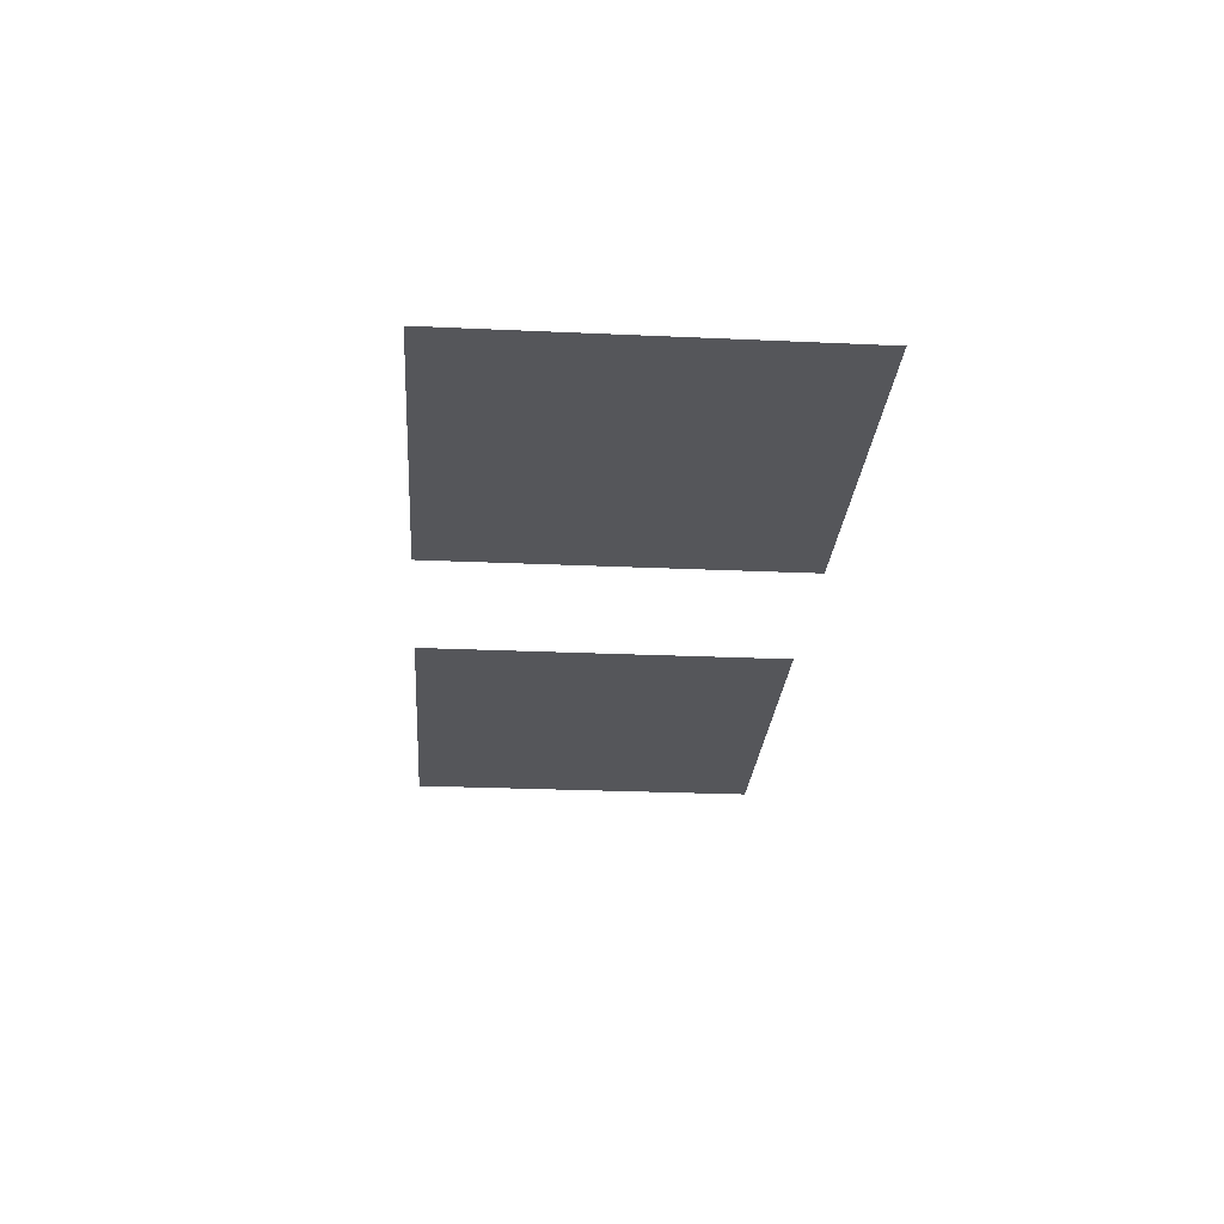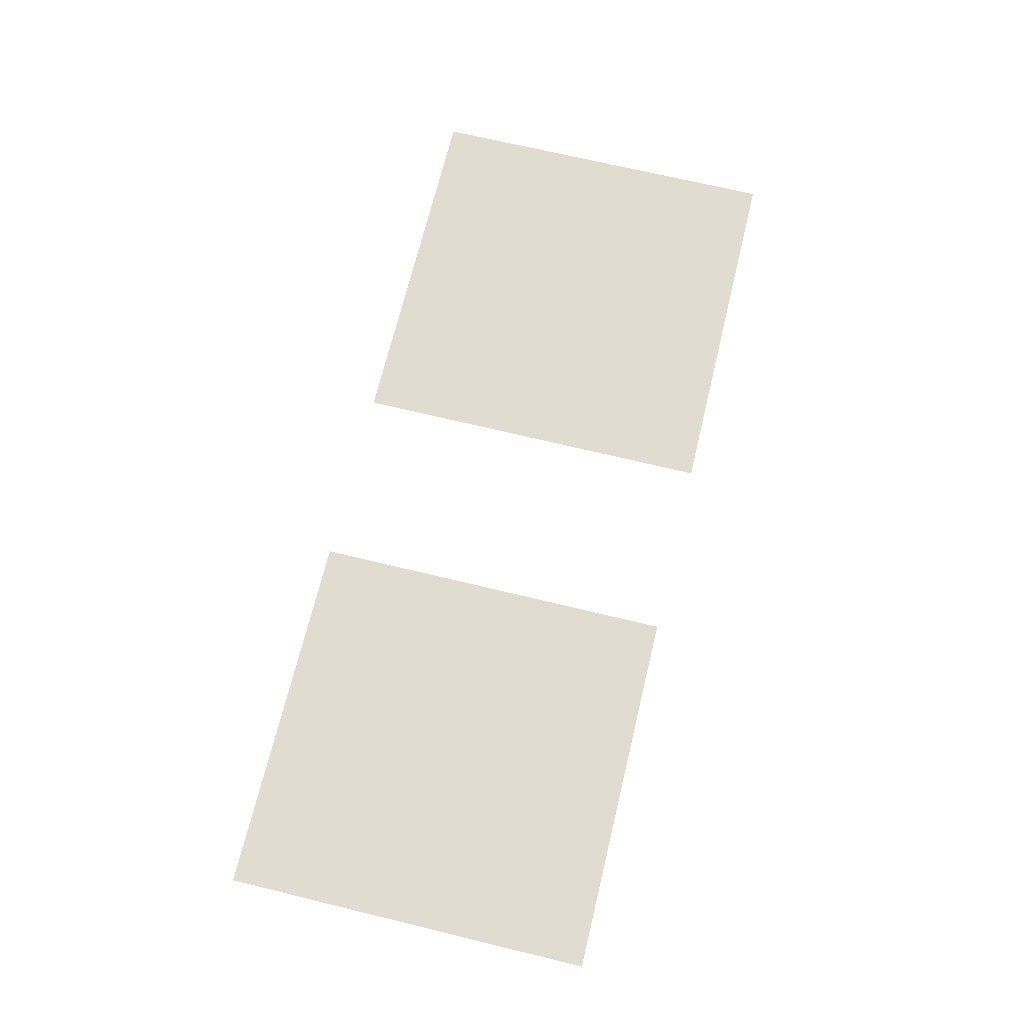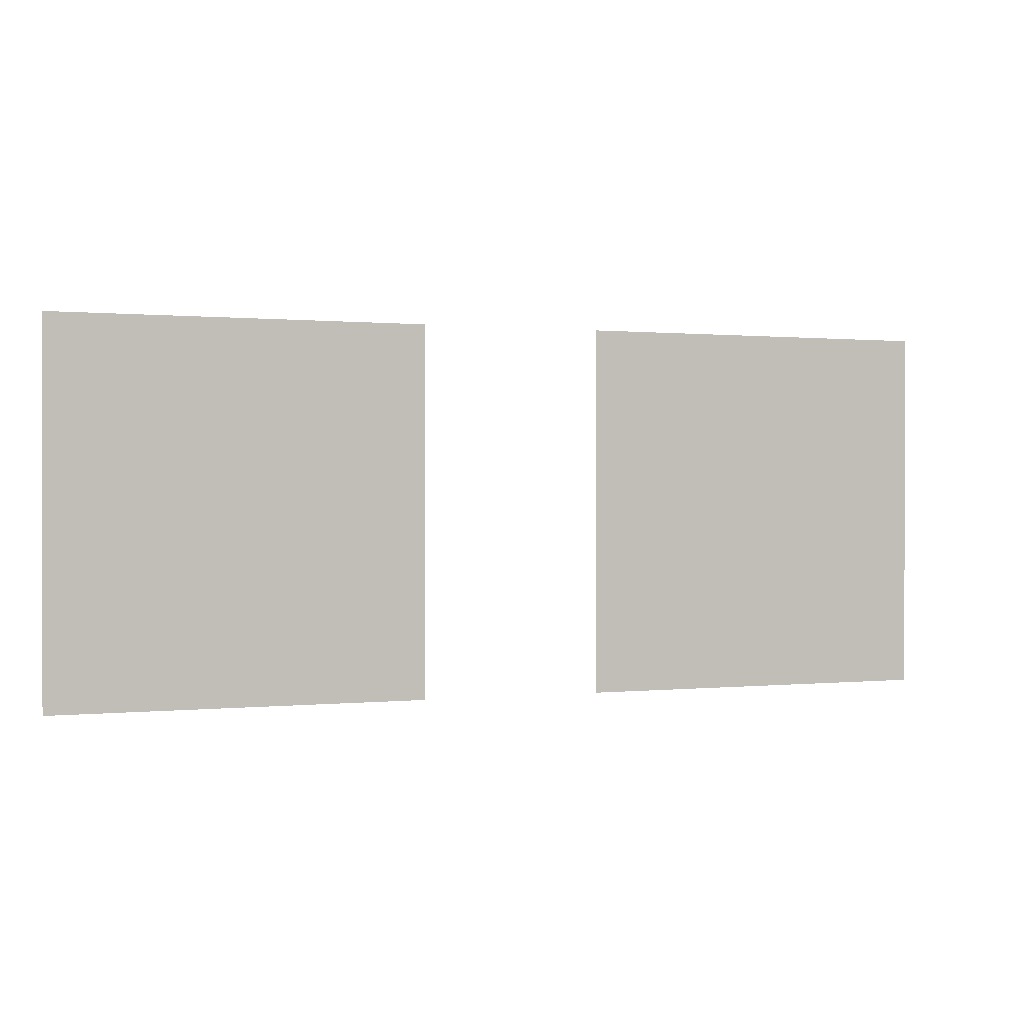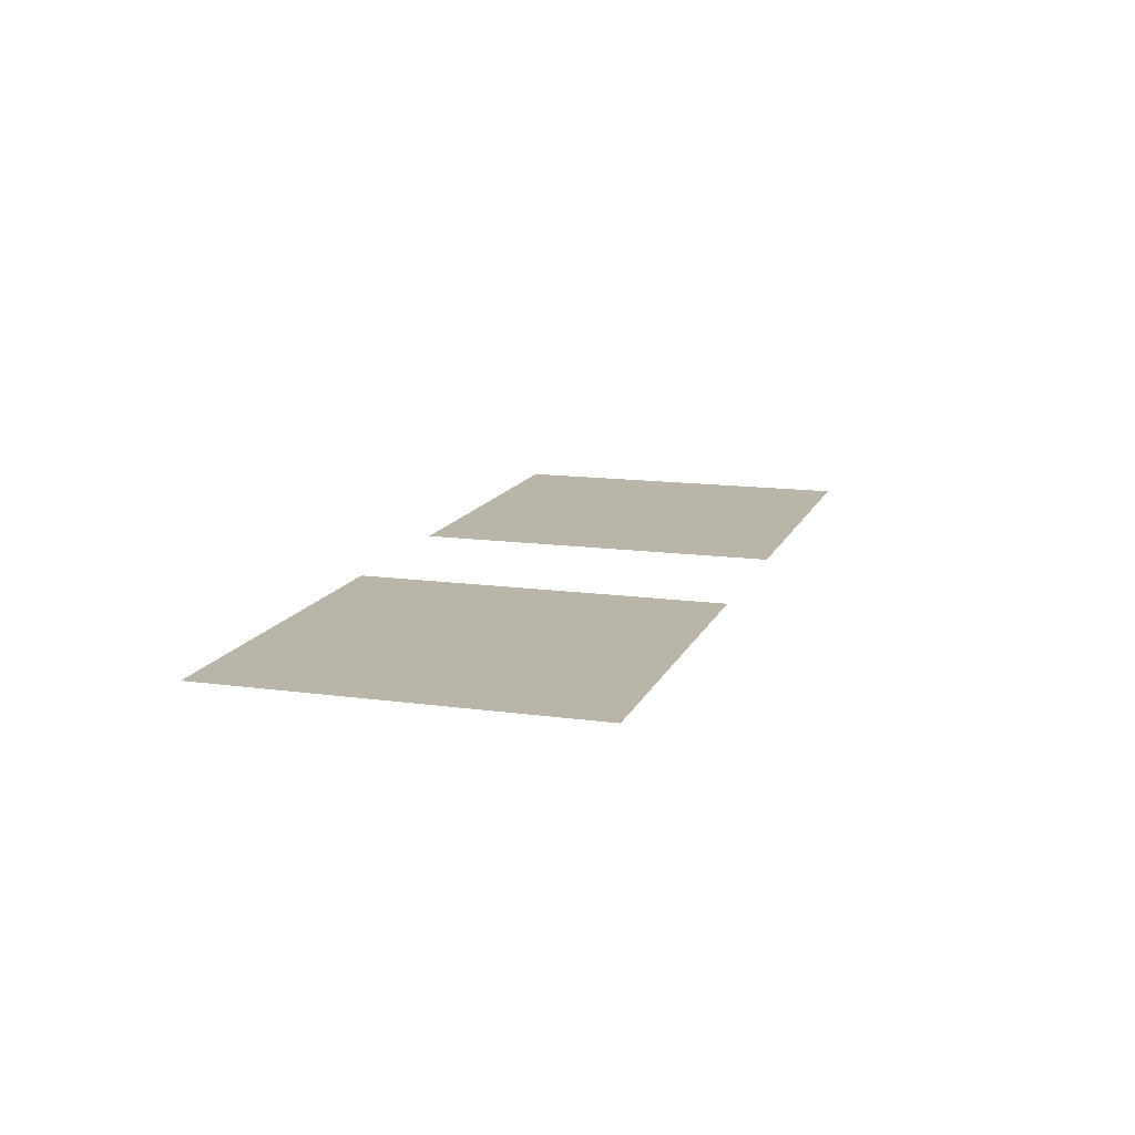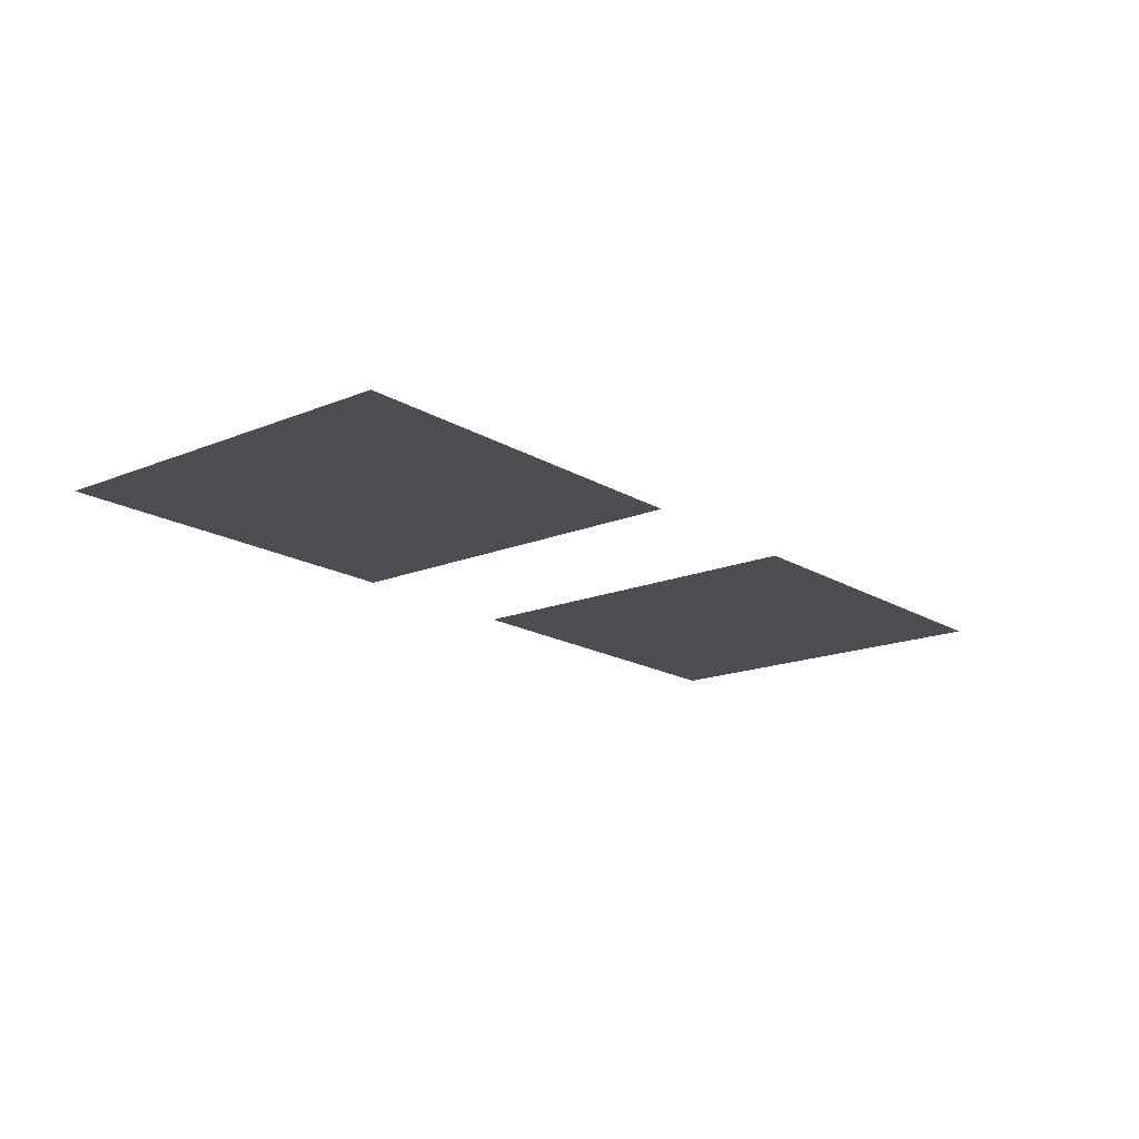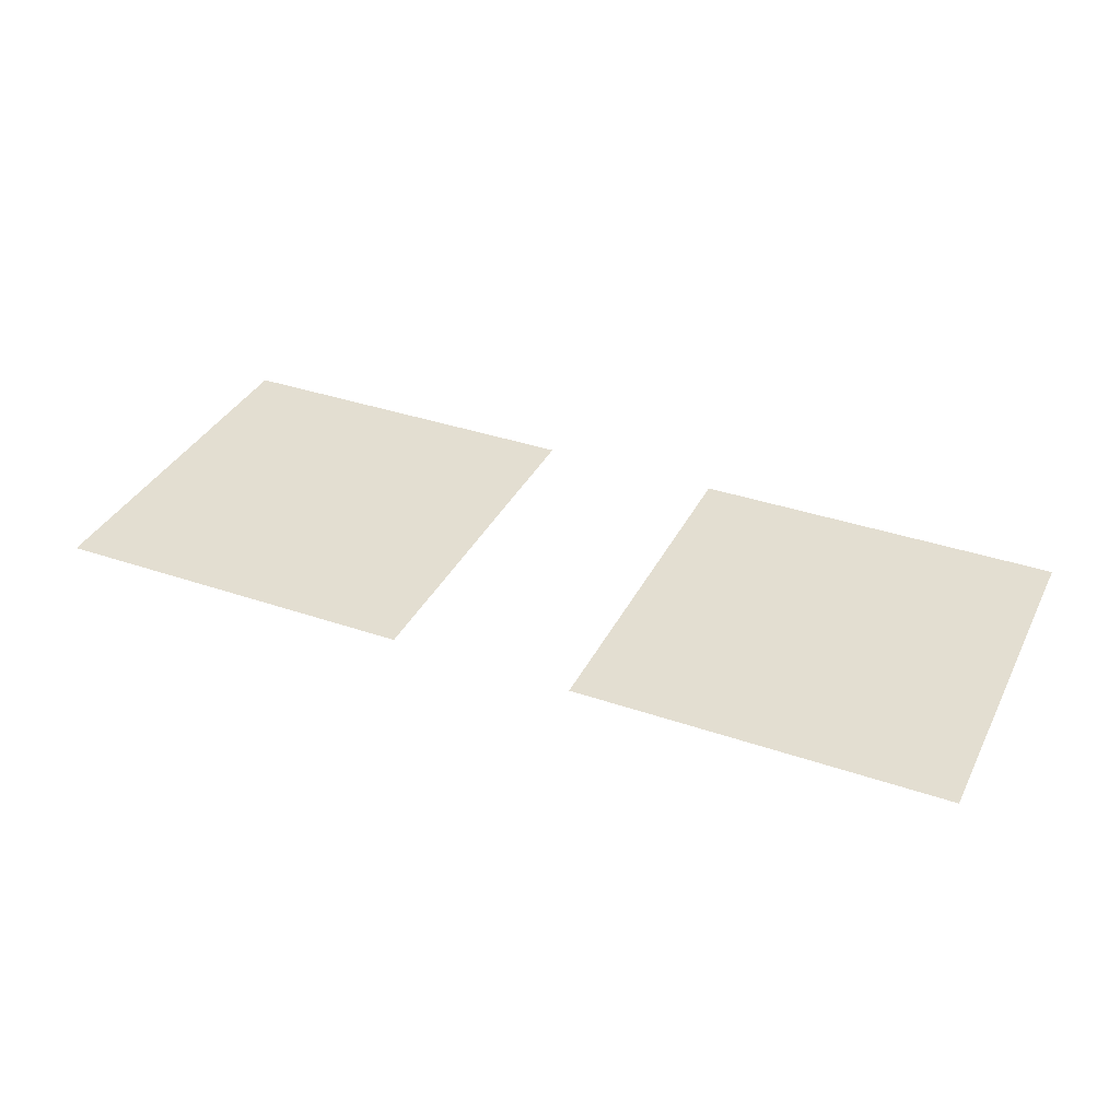
<metadata>
{"format":"obj","ext":"obj","renderer":"f3d","projection":"perspective","resolution":1024,"background":"white","views":[{"elev":-26.0,"azim":85.9,"up":"+Z"},{"elev":69.7,"azim":-76.4,"up":"+Z"},{"elev":0.5,"azim":158.1,"up":"+Y"},{"elev":13.7,"azim":-72.8,"up":"+Z"},{"elev":-16.9,"azim":-50.4,"up":"+Z"},{"elev":36.1,"azim":-155.8,"up":"+Z"}]}
</metadata>
<code>
v -12 -17 0
v -13 -17 0
v -13 -16 0
v -12 -16 0
v -13 -17 0
v -14 -17 0
v -14 -16 0
v -13 -16 0
v -15 -17 0
v -16 -17 0
v -16 -16 0
v -15 -16 0
v -16 -17 0
v -17 -17 0
v -17 -16 0
v -16 -16 0
v -12 -18 0
v -13 -18 0
v -13 -17 0
v -12 -17 0
v -13 -18 0
v -14 -18 0
v -14 -17 0
v -13 -17 0
v -15 -18 0
v -16 -18 0
v -16 -17 0
v -15 -17 0
v -16 -18 0
v -17 -18 0
v -17 -17 0
v -16 -17 0
g first_house_mesh_0010
f 1 2 3 4
f 5 6 7 8
f 9 10 11 12
f 13 14 15 16
f 17 18 19 20
f 21 22 23 24
f 25 26 27 28
f 29 30 31 32

</code>
